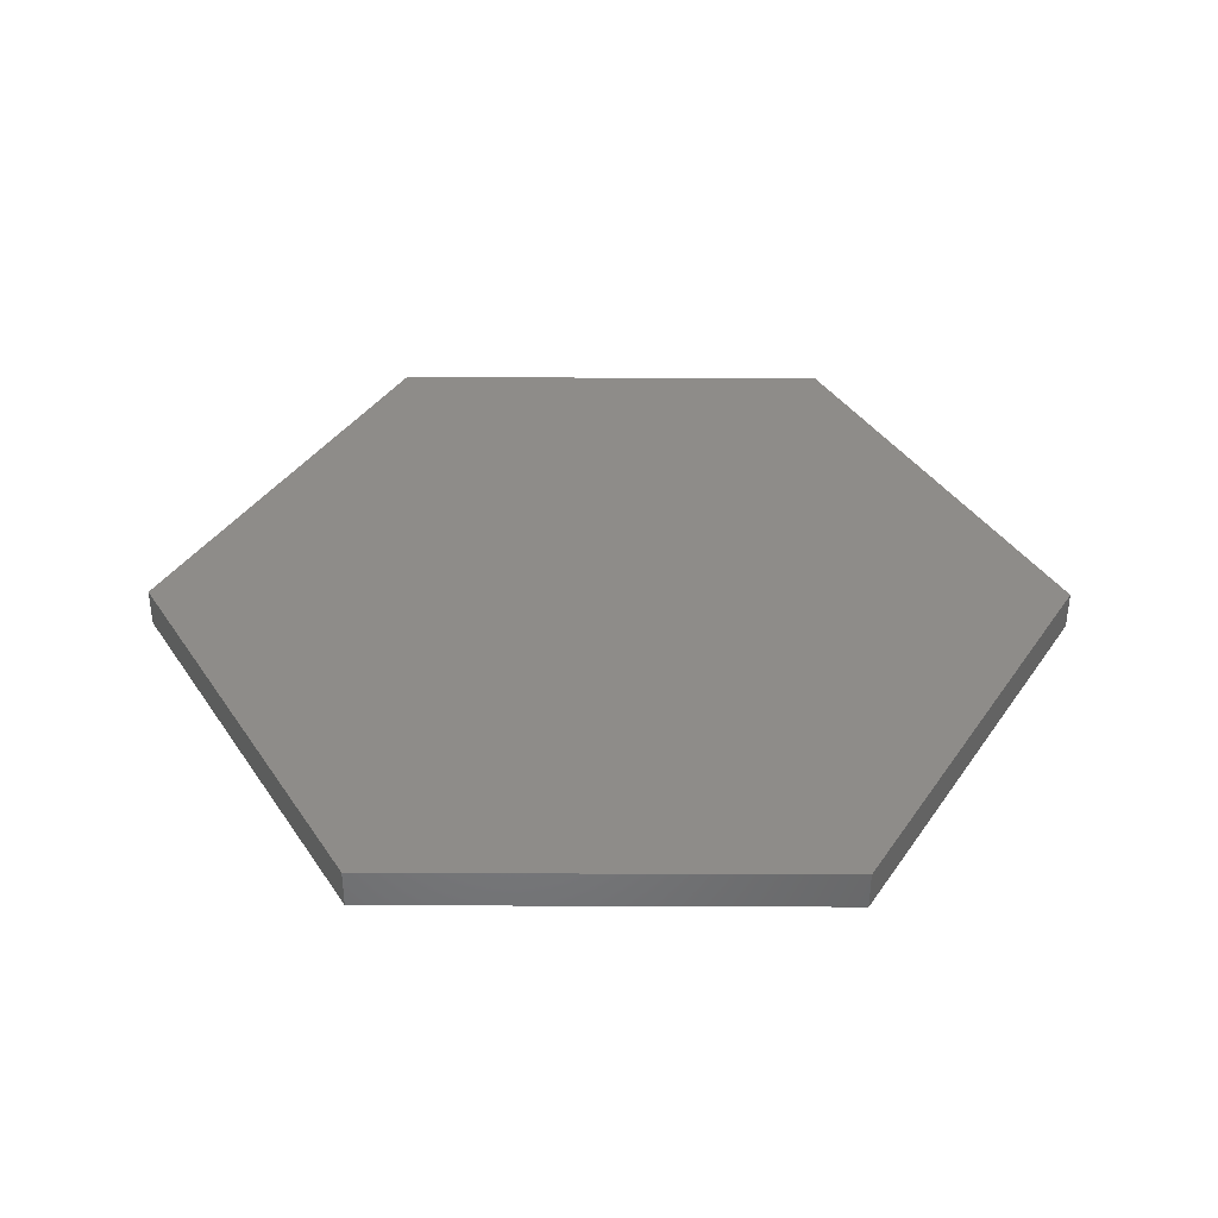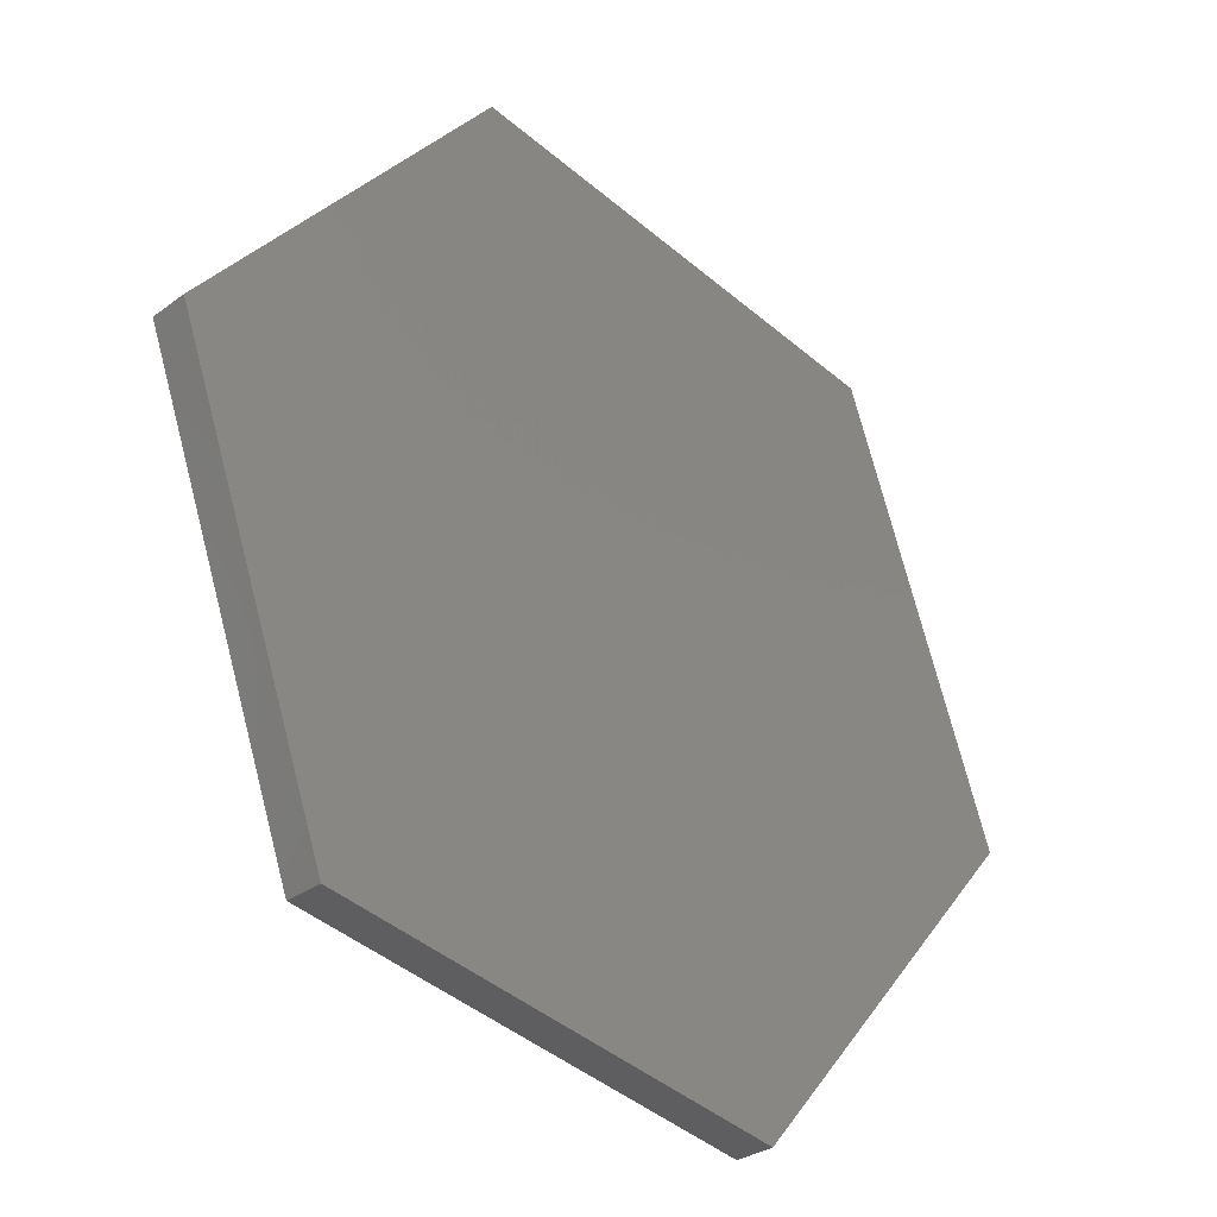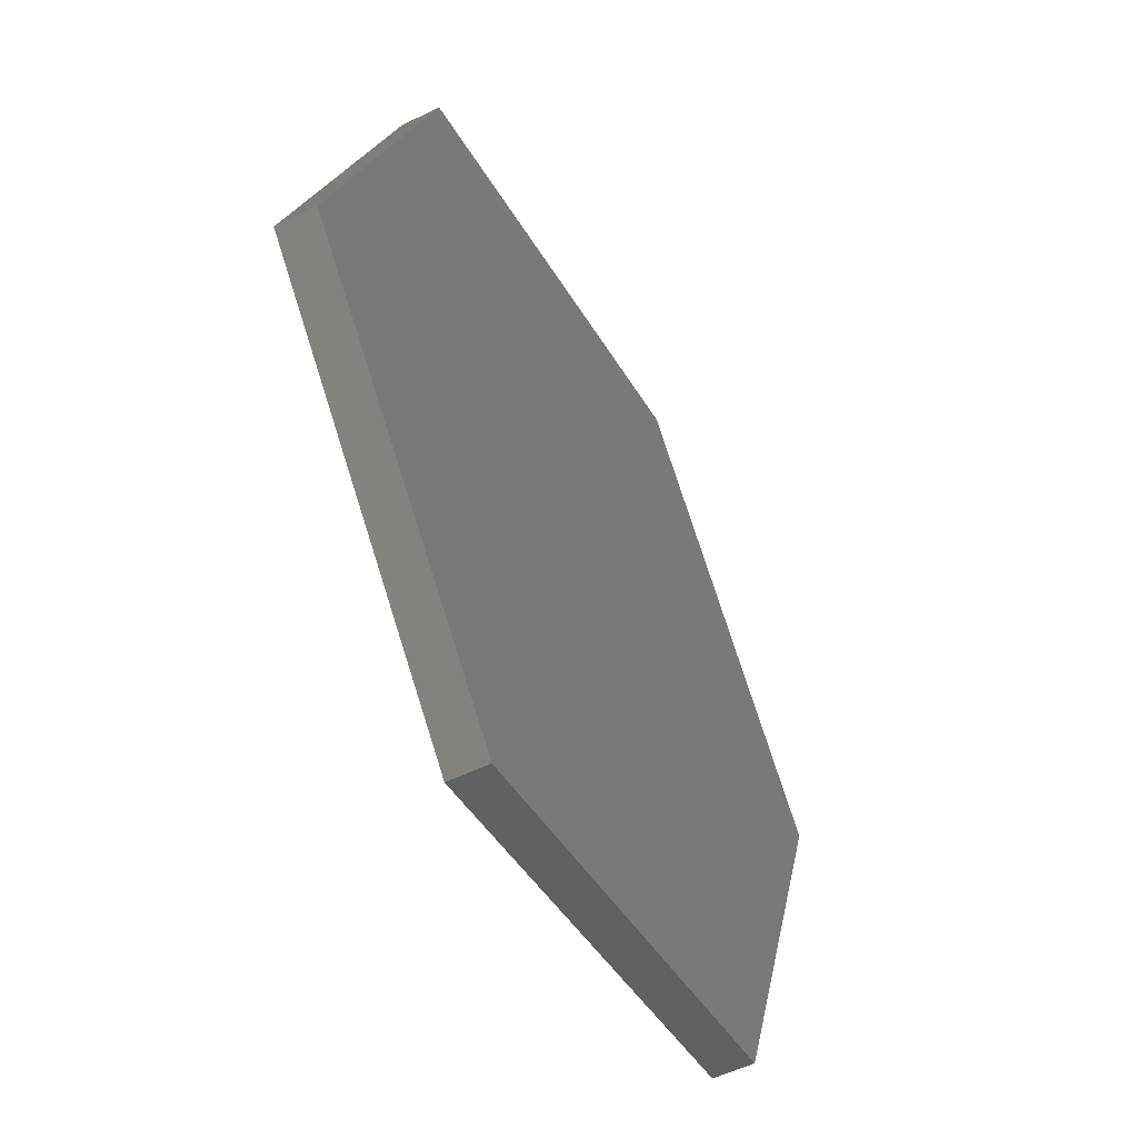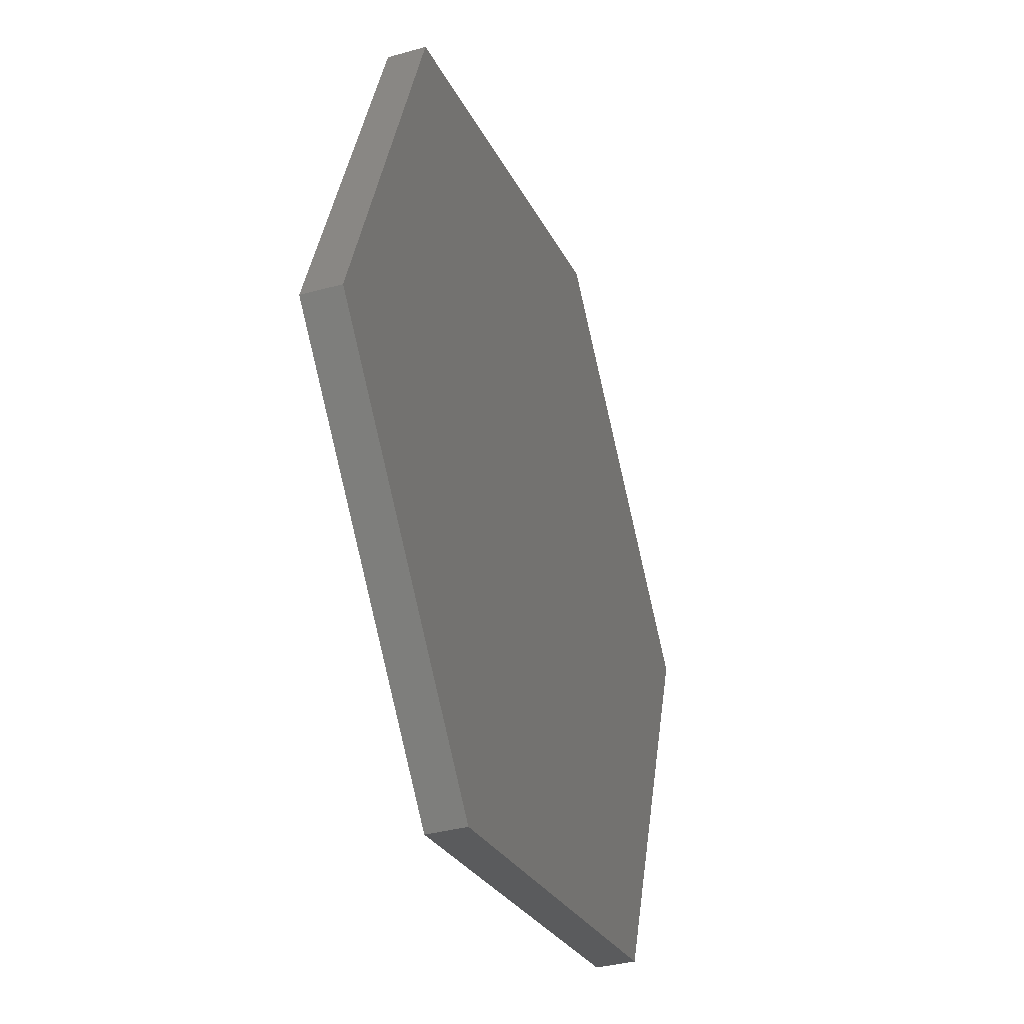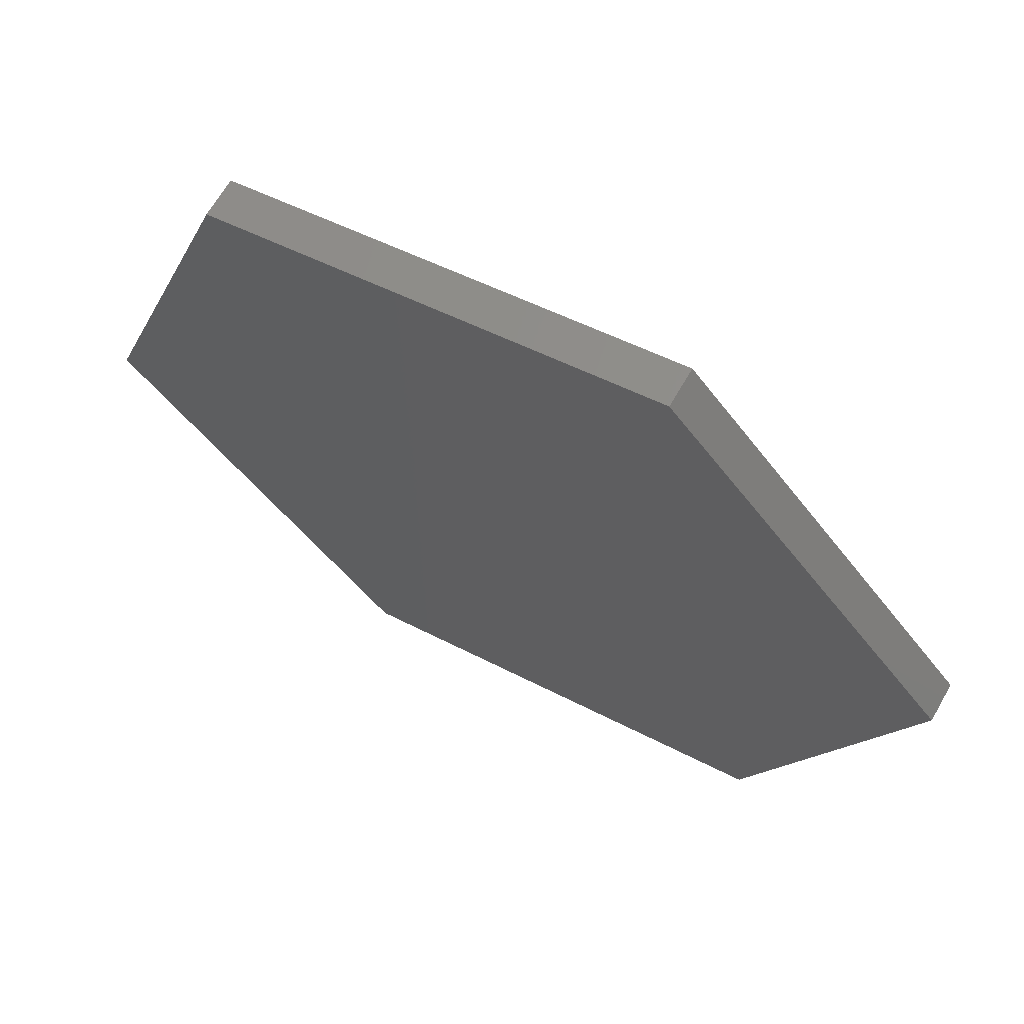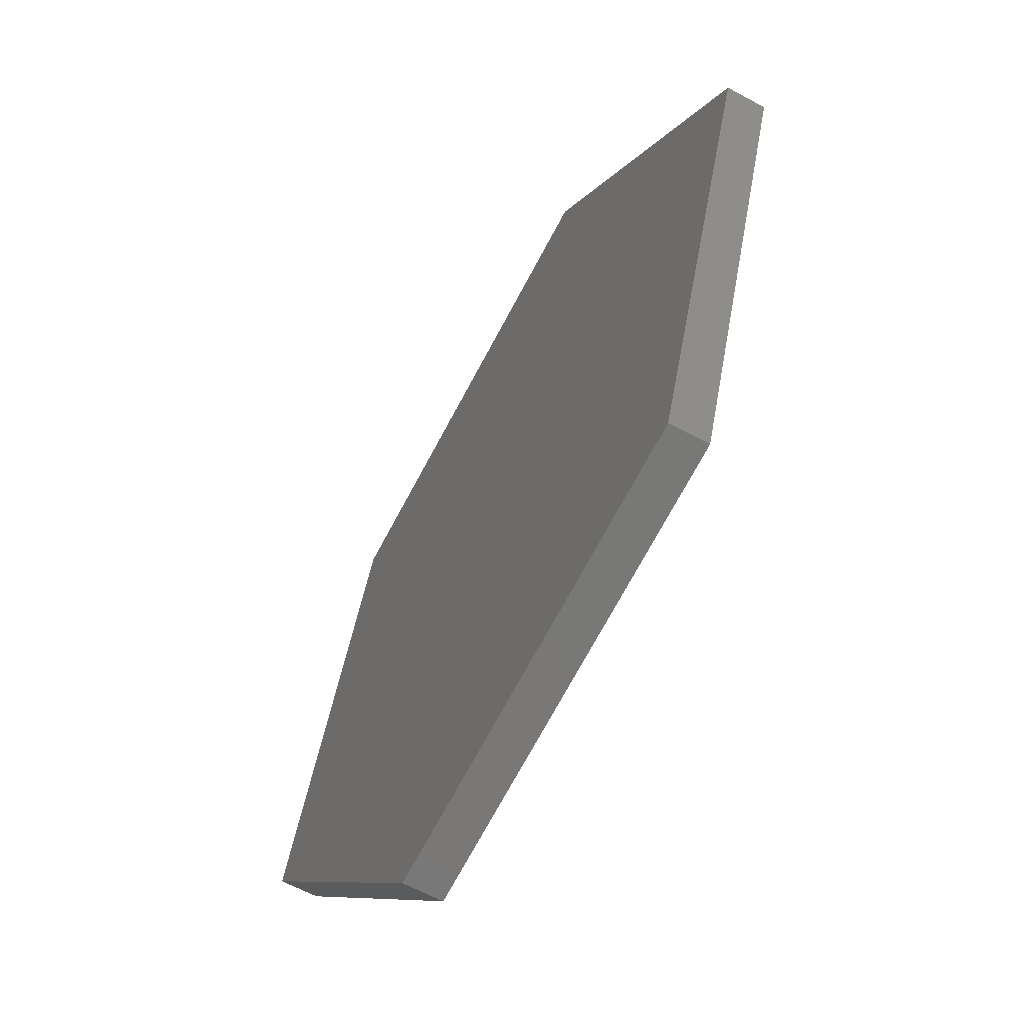
<metadata>
{"format":"stl","ext":"stl","renderer":"f3d","projection":"perspective","resolution":1024,"background":"white","views":[{"elev":38.0,"azim":70.3,"up":"+Z"},{"elev":-30.6,"azim":136.7,"up":"+Y"},{"elev":-53.1,"azim":-62.2,"up":"+Y"},{"elev":-35.7,"azim":-69.7,"up":"+Y"},{"elev":66.5,"azim":29.8,"up":"+Y"},{"elev":-62.0,"azim":61.1,"up":"+Y"}]}
</metadata>
<code>
# stl→obj: 12 verts, 20 faces
v 3.447 0.6078 0.3
v 1.197 3.289 0
v 1.197 3.289 0.3
v 3.447 0.6078 0
v -2.25 2.681 0.3
v -2.25 2.681 0
v -3.447 -0.6078 0
v -3.447 -0.6078 0.3
v -1.197 -3.289 0
v -1.197 -3.289 0.3
v 2.25 -2.681 0.3
v 2.25 -2.681 0
f 1 2 3
f 2 1 4
f 2 5 3
f 5 2 6
f 7 5 6
f 5 7 8
f 9 8 7
f 8 9 10
f 9 11 10
f 11 9 12
f 11 4 1
f 4 11 12
f 12 2 4
f 9 2 12
f 9 6 2
f 6 9 7
f 3 11 1
f 3 10 11
f 5 10 3
f 10 5 8

</code>
